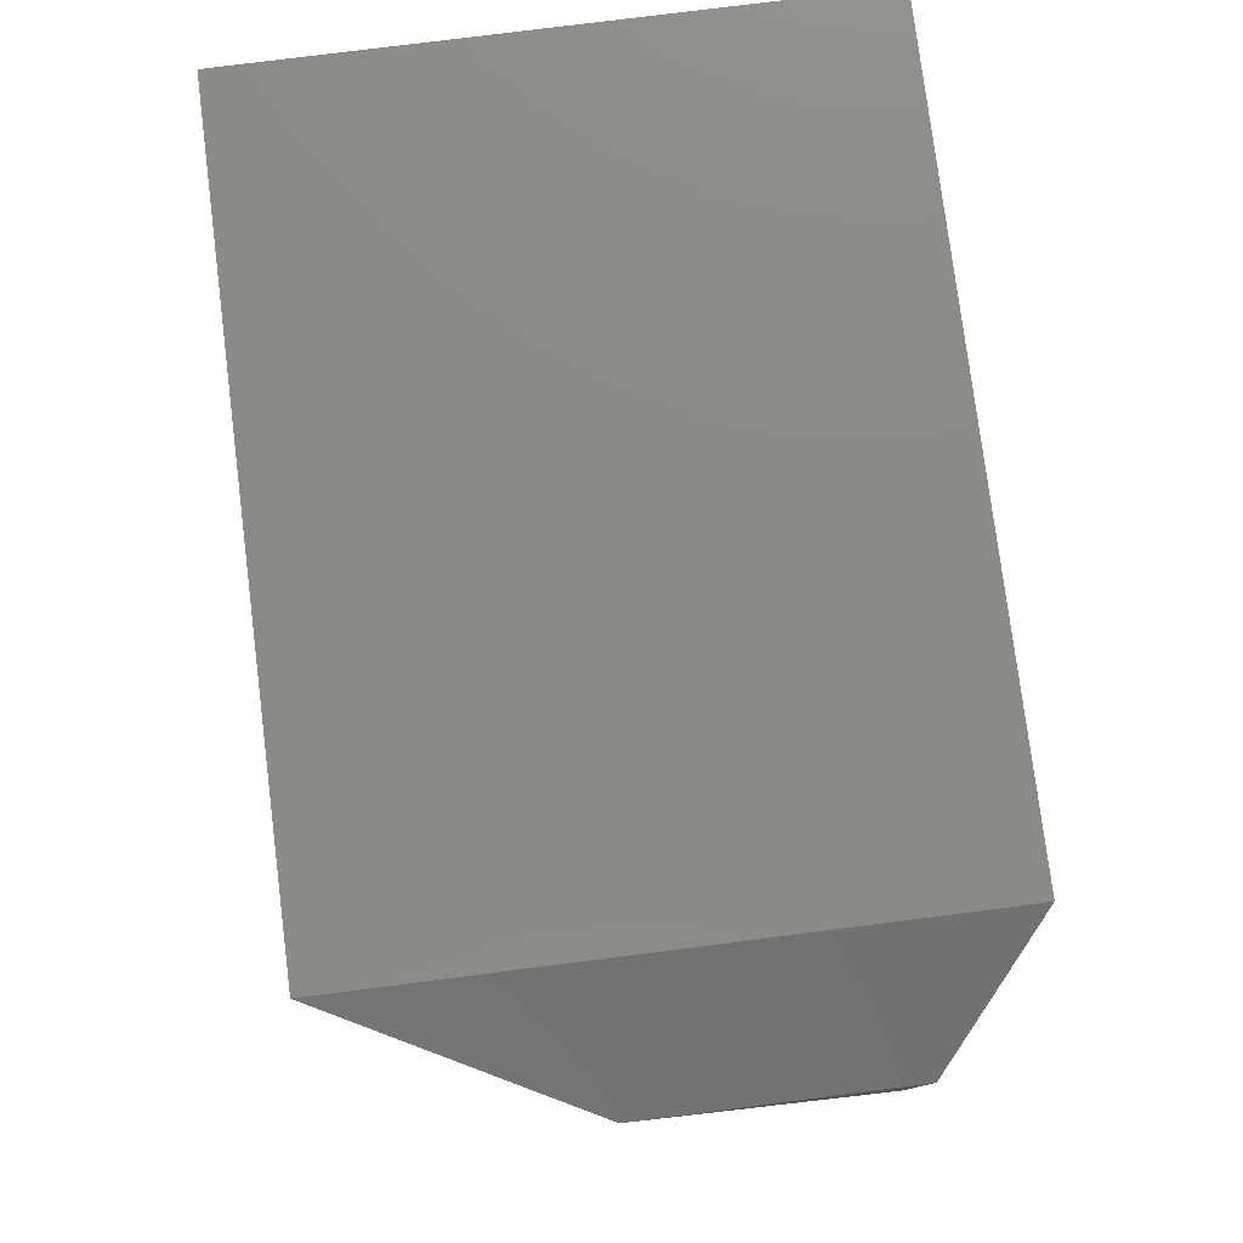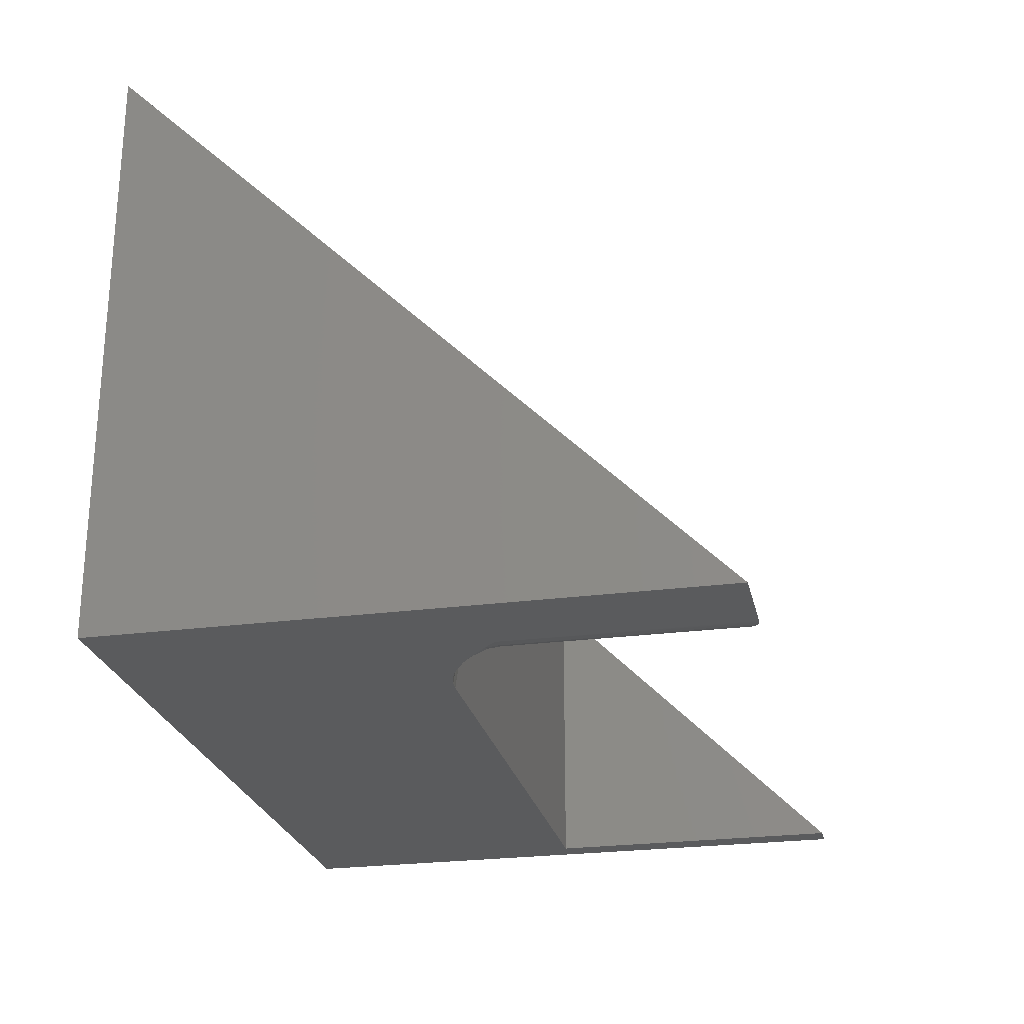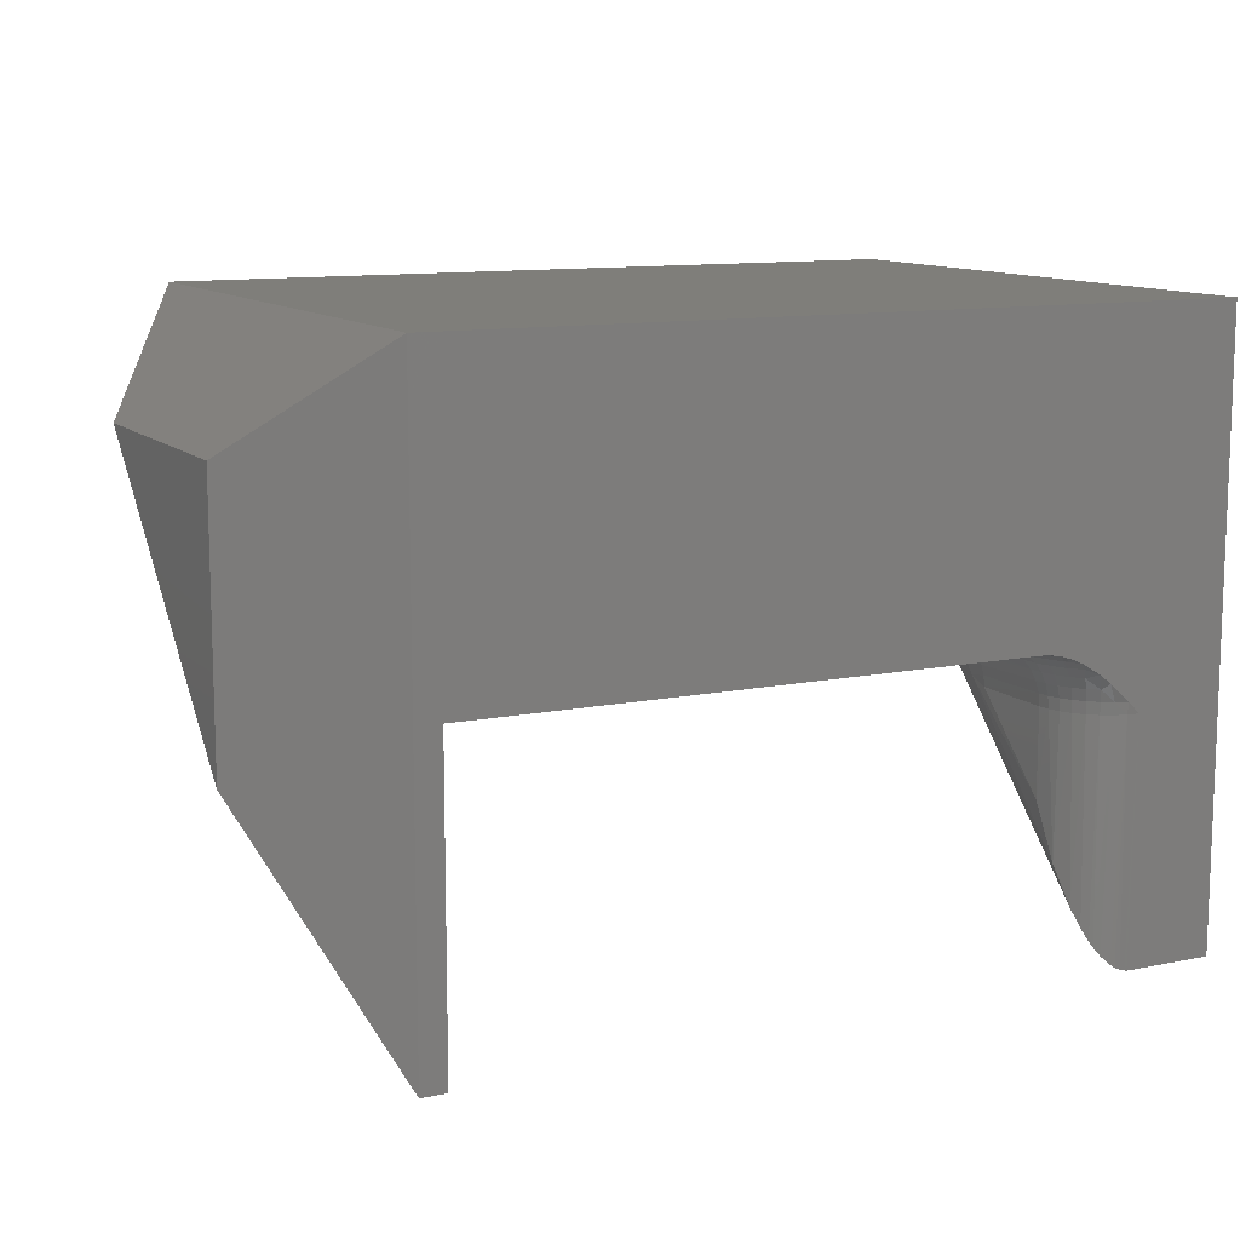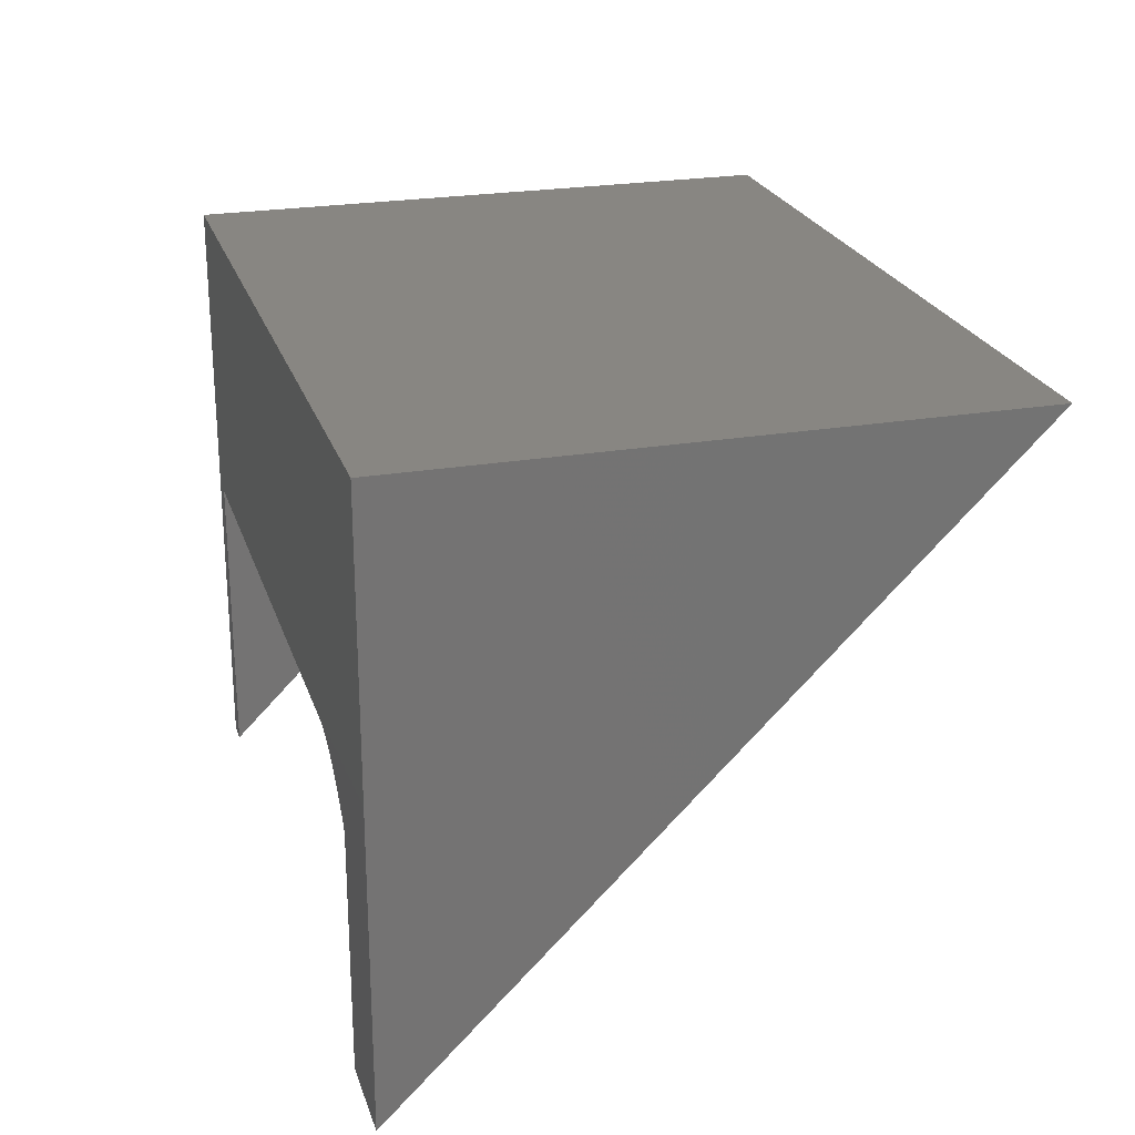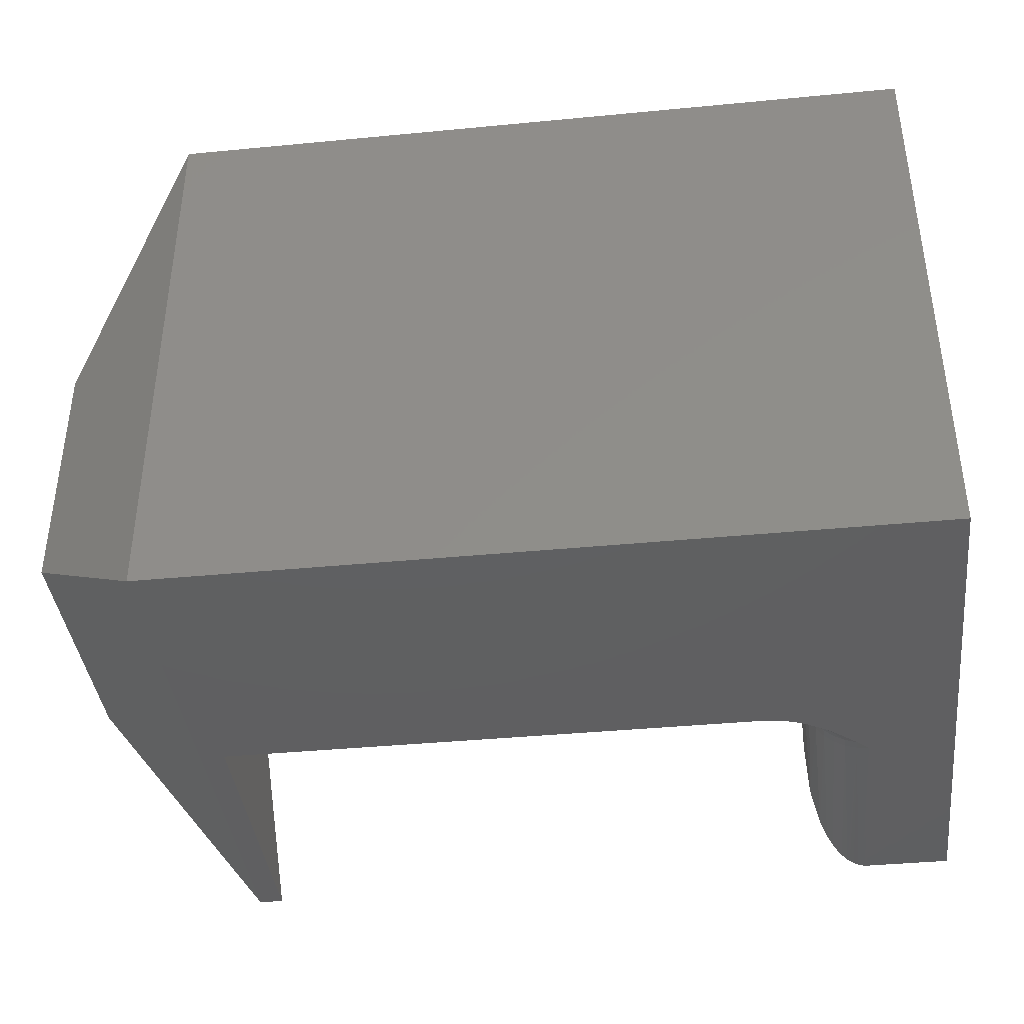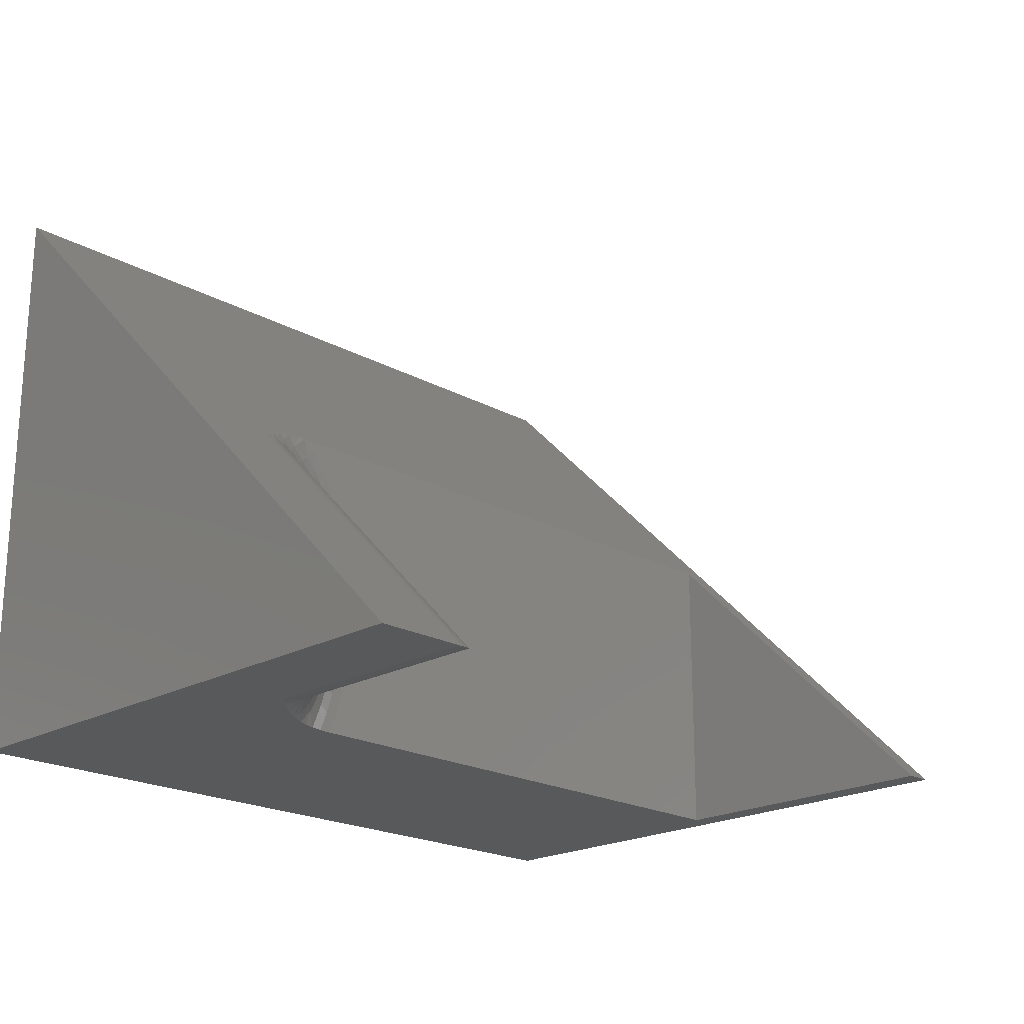
<metadata>
{"format":"stl","ext":"stl","renderer":"f3d","projection":"perspective","resolution":1024,"background":"white","views":[{"elev":78.4,"azim":82.8,"up":"+Y"},{"elev":-25.0,"azim":-77.8,"up":"+Z"},{"elev":11.4,"azim":153.6,"up":"+Y"},{"elev":23.7,"azim":-106.1,"up":"+Y"},{"elev":-39.8,"azim":-173.2,"up":"+Z"},{"elev":-20.8,"azim":-44.8,"up":"+Z"}]}
</metadata>
<code>
# stl→obj: 144 verts, 284 faces
v -0.375 -0.5614 0.07812
v -0.3765 -0.4531 0.06288
v -0.375 -0.4531 0.07812
v -0.3802 -0.6288 0.05018
v -0.3911 -0.6761 0.03059
v -0.3997 -0.699 0.02112
v -0.3979 -0.4531 0.02288
v -0.3882 -0.4531 0.03472
v -0.3809 -0.4531 0.04823
v -0.4531 -0.4531 -1.818e-17
v -0.4379 -0.4531 0.001501
v -0.4409 -0.7477 0.0009619
v -0.4469 -0.7494 0.0002492
v -0.45 -0.7498 6.29e-05
v -0.4531 -0.75 0
v -0.4232 -0.4531 0.005947
v -0.4264 -0.7386 0.004723
v -0.4293 -0.741 0.003726
v -0.4348 -0.7447 0.002175
v -0.4097 -0.4531 0.01317
v -0.4112 -0.7206 0.01218
v -0.4186 -0.7305 0.008061
v -0.407 -0.7136 0.01508
v -0.3761 -0.444 0.2137
v -0.375 -0.4531 0.1864
v -0.4531 -0.3979 0.3521
v -0.447 -0.3981 0.3516
v -0.4404 -0.3986 0.3499
v -0.433 -0.3997 0.3465
v -0.4253 -0.4015 0.3412
v -0.4157 -0.4046 0.3319
v -0.4053 -0.4095 0.3174
v -0.3951 -0.4161 0.2974
v -0.3847 -0.4265 0.2663
v 0.375 -0.375 0.375
v -0.3717 -0.375 0.375
v -0.3574 -0.375 0.361
v -0.3371 -0.375 0.3344
v -0.3208 -0.375 0.3038
v -0.3055 -0.375 0.2587
v -0.2978 -0.375 0.2107
v -0.2969 -0.375 0.1864
v 0.375 -0.375 -2.296e-17
v -0.2969 -0.375 0.07812
v -0.2992 -0.375 0.05099
v -0.3063 -0.375 0.02468
v -0.3178 -0.375 -2.296e-17
v -0.5625 0 -4.592e-17
v 0.4062 0 -4.592e-17
v -0.3319 -0.3759 -2.291e-17
v -0.3468 -0.3789 -2.272e-17
v -0.3609 -0.3835 -2.244e-17
v -0.3741 -0.3894 -2.208e-17
v -0.3986 -0.4043 -2.117e-17
v -0.413 -0.4154 -2.049e-17
v -0.4383 -0.4384 -1.908e-17
v -0.5625 -0.75 0
v 0.375 -0.75 0
v 0.4062 -0.75 0
v -0.5625 4.592e-17 0.75
v -0.4469 -0.3938 0.3562
v -0.4417 -0.3909 0.3591
v -0.4309 -0.3858 0.3642
v -0.4177 -0.3812 0.3688
v -0.4003 -0.3773 0.3727
v -0.3826 -0.3753 0.3747
v 0.4062 4.592e-17 0.75
v -0.3143 -0.3762 0.2328
v -0.3255 -0.3763 0.2775
v -0.3736 -0.4276 0.2233
v -0.3775 -0.4163 0.2599
v -0.3738 -0.4396 0.1864
v -0.3391 -0.3764 0.3078
v -0.3829 -0.4081 0.2858
v -0.3543 -0.3762 0.3357
v -0.3919 -0.4027 0.3088
v -0.3981 -0.3977 0.3239
v -0.4087 -0.3947 0.3383
v -0.4141 -0.385 0.3583
v -0.3936 -0.3801 0.3571
v -0.4195 -0.3925 0.3487
v -0.4297 -0.3912 0.3554
v -0.3703 -0.4264 0.1864
v -0.368 -0.415 0.2242
v -0.3645 -0.4141 0.1864
v -0.3604 -0.4036 0.2254
v -0.3567 -0.4029 0.1864
v -0.3508 -0.3937 0.227
v -0.3471 -0.3933 0.1864
v -0.3397 -0.3857 0.2287
v -0.3359 -0.3855 0.1864
v -0.3274 -0.3798 0.2307
v -0.3236 -0.3797 0.1864
v -0.3104 -0.3762 0.1864
v -0.3702 -0.4046 0.2624
v -0.361 -0.3944 0.2655
v -0.3503 -0.3861 0.2691
v -0.3383 -0.38 0.2732
v -0.3742 -0.3968 0.2901
v -0.3637 -0.3875 0.2954
v -0.3519 -0.3807 0.3014
v -0.384 -0.3932 0.3144
v -0.3894 -0.3881 0.3319
v -0.375 -0.3854 0.3209
v -0.3794 -0.3809 0.341
v -0.365 -0.3797 0.3281
v -0.3686 -0.3765 0.3508
v -0.4015 -0.3863 0.3472
v -0.3229 -0.3765 0.02416
v -0.4064 -0.4232 0.008222
v -0.4227 -0.4379 0.00456
v -0.3886 -0.4097 0.01357
v -0.3364 -0.3809 0.02977
v -0.3593 -0.3882 0.01543
v -0.3148 -0.3765 0.05062
v -0.4089 -0.4379 0.01192
v -0.3817 -0.3979 0.006702
v -0.3521 -0.3979 0.07812
v -0.3424 -0.3882 0.05611
v -0.3403 -0.3882 0.07812
v -0.3292 -0.3809 0.05347
v -0.3268 -0.3809 0.07812
v -0.3121 -0.3765 0.07812
v -0.3541 -0.3979 0.05842
v -0.3618 -0.4097 0.07812
v -0.3636 -0.4097 0.06031
v -0.3691 -0.4232 0.07812
v -0.3707 -0.4232 0.06172
v -0.3735 -0.4379 0.07812
v -0.375 -0.4379 0.06259
v -0.3937 -0.4232 0.01868
v -0.3968 -0.4379 0.02182
v -0.3691 -0.3979 0.02201
v -0.3772 -0.4097 0.02741
v -0.3832 -0.4232 0.03142
v -0.3869 -0.4379 0.03389
v -0.3489 -0.3882 0.03494
v -0.3598 -0.3979 0.03947
v -0.3688 -0.4097 0.04319
v -0.3755 -0.4232 0.04595
v -0.3796 -0.4379 0.04765
v 0.5625 -0.4482 0.125
v 0.5625 -0.125 0.125
v 0.5625 -0.125 0.4482
f 1 2 3
f 1 4 2
f 5 6 7
f 7 8 5
f 4 5 8
f 4 8 9
f 4 9 2
f 10 11 12
f 10 12 13
f 10 13 14
f 10 14 15
f 11 16 17
f 11 17 18
f 11 18 19
f 11 19 12
f 16 20 21
f 16 21 22
f 16 22 17
f 20 7 6
f 20 6 23
f 20 23 21
f 1 24 4
f 1 25 24
f 26 14 27
f 26 15 14
f 27 14 13
f 27 13 12
f 27 12 28
f 28 12 19
f 28 19 29
f 29 19 18
f 29 18 17
f 29 17 30
f 30 17 22
f 30 22 31
f 31 22 21
f 31 21 23
f 31 23 32
f 32 23 6
f 32 6 33
f 6 5 33
f 34 33 5
f 5 4 34
f 24 34 4
f 25 1 3
f 35 36 37
f 35 37 38
f 35 38 39
f 35 39 40
f 35 40 41
f 35 41 42
f 35 42 43
f 43 42 44
f 43 44 45
f 43 45 46
f 43 46 47
f 48 49 43
f 48 43 47
f 48 47 50
f 48 50 51
f 48 51 52
f 48 52 53
f 48 53 54
f 48 54 55
f 48 55 56
f 48 56 10
f 48 10 15
f 48 15 57
f 58 43 59
f 59 43 49
f 60 57 15
f 60 15 26
f 60 26 61
f 60 61 62
f 60 62 63
f 60 63 64
f 60 64 65
f 60 65 66
f 60 66 36
f 60 36 35
f 60 35 67
f 35 58 67
f 67 58 59
f 68 41 40
f 69 40 39
f 70 71 34
f 34 24 70
f 70 24 72
f 38 73 39
f 74 33 34
f 74 34 71
f 75 38 37
f 76 32 33
f 76 33 74
f 32 77 31
f 78 31 77
f 65 64 79
f 79 80 65
f 31 78 30
f 81 30 78
f 64 63 82
f 82 79 64
f 63 62 28
f 28 82 63
f 26 27 61
f 61 27 62
f 27 28 62
f 25 72 24
f 70 72 83
f 70 83 84
f 84 83 85
f 84 85 86
f 86 85 87
f 86 87 88
f 87 89 88
f 90 88 89
f 89 91 90
f 92 90 91
f 91 93 92
f 68 92 93
f 93 94 68
f 68 94 41
f 42 41 94
f 71 70 84
f 71 84 95
f 95 84 86
f 95 86 96
f 96 86 88
f 96 88 97
f 88 90 97
f 98 97 90
f 90 92 98
f 69 98 92
f 92 68 69
f 40 69 68
f 74 71 95
f 74 95 99
f 99 95 96
f 99 96 100
f 100 96 97
f 100 97 101
f 97 98 101
f 73 101 98
f 98 69 73
f 39 73 69
f 32 76 77
f 77 76 102
f 77 102 103
f 103 102 104
f 103 104 105
f 104 106 105
f 107 105 106
f 106 75 107
f 75 37 107
f 79 108 80
f 80 66 65
f 29 30 81
f 29 81 82
f 82 28 29
f 36 66 80
f 36 80 107
f 36 107 37
f 76 74 102
f 102 74 99
f 102 99 104
f 104 99 100
f 104 100 106
f 106 100 101
f 106 101 75
f 75 101 73
f 75 73 38
f 78 77 108
f 108 77 103
f 108 103 80
f 80 103 105
f 80 105 107
f 78 108 81
f 81 108 79
f 81 79 82
f 46 109 47
f 109 50 47
f 55 110 111
f 111 56 55
f 54 112 110
f 110 55 54
f 50 109 113
f 113 51 50
f 51 113 114
f 46 45 115
f 116 111 110
f 54 53 117
f 112 54 117
f 52 51 114
f 118 119 120
f 120 119 121
f 120 121 122
f 122 121 115
f 122 115 123
f 123 115 45
f 123 45 44
f 119 118 124
f 124 118 125
f 124 125 126
f 126 125 127
f 126 127 128
f 128 127 129
f 128 129 130
f 130 129 3
f 130 3 2
f 10 56 11
f 11 56 111
f 11 111 16
f 16 111 116
f 16 116 20
f 112 131 110
f 110 131 132
f 110 132 116
f 116 132 7
f 116 7 20
f 52 114 53
f 53 114 133
f 53 133 117
f 117 133 134
f 117 134 112
f 112 134 135
f 112 135 131
f 131 135 136
f 131 136 132
f 132 136 8
f 132 8 7
f 113 137 114
f 114 137 138
f 114 138 133
f 133 138 139
f 133 139 134
f 134 139 140
f 134 140 135
f 135 140 141
f 135 141 136
f 136 141 9
f 136 9 8
f 46 115 109
f 109 115 121
f 109 121 113
f 113 121 119
f 113 119 137
f 137 119 124
f 137 124 138
f 138 124 126
f 138 126 139
f 139 126 128
f 139 128 140
f 140 128 130
f 140 130 141
f 141 130 2
f 141 2 9
f 127 83 129
f 85 83 127
f 125 85 127
f 87 85 125
f 118 87 125
f 89 87 118
f 120 89 118
f 120 91 89
f 91 120 122
f 122 93 91
f 93 122 123
f 83 72 129
f 129 72 25
f 129 25 3
f 93 123 94
f 94 123 44
f 94 44 42
f 35 43 58
f 48 60 49
f 49 60 67
f 142 143 144
f 49 67 143
f 143 67 144
f 59 49 142
f 142 49 143
f 67 59 144
f 144 59 142
f 60 48 57

</code>
